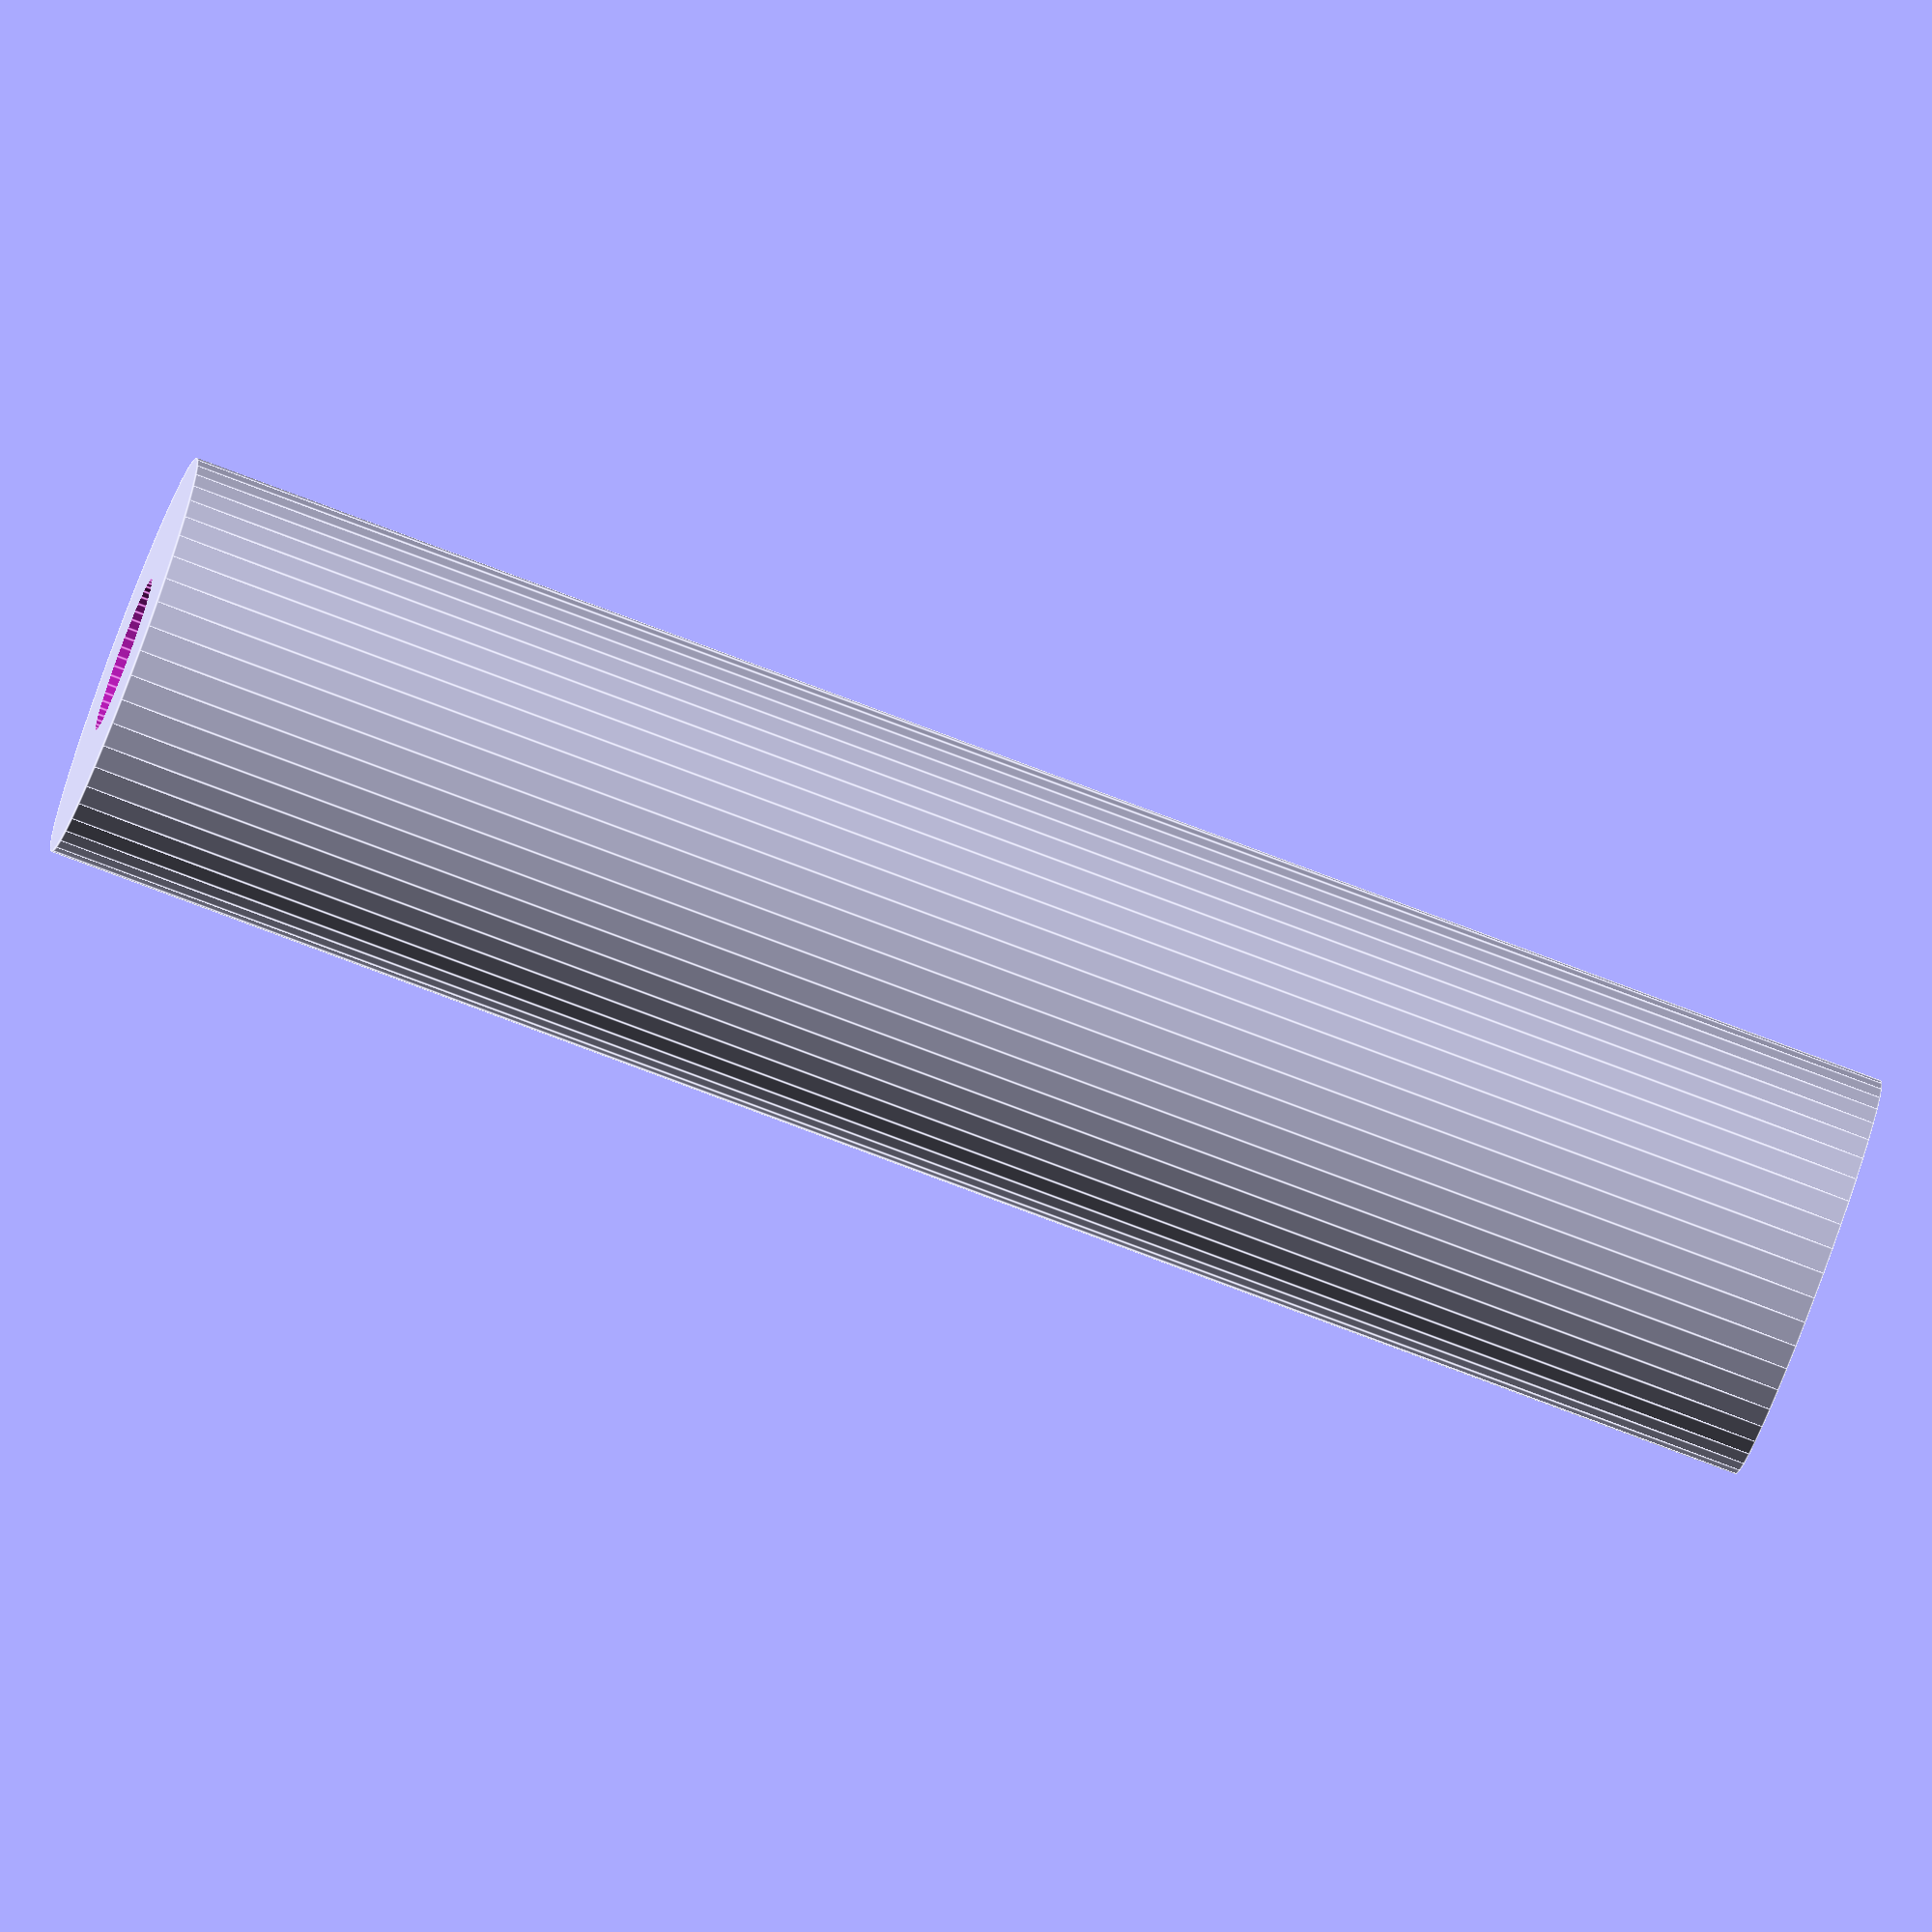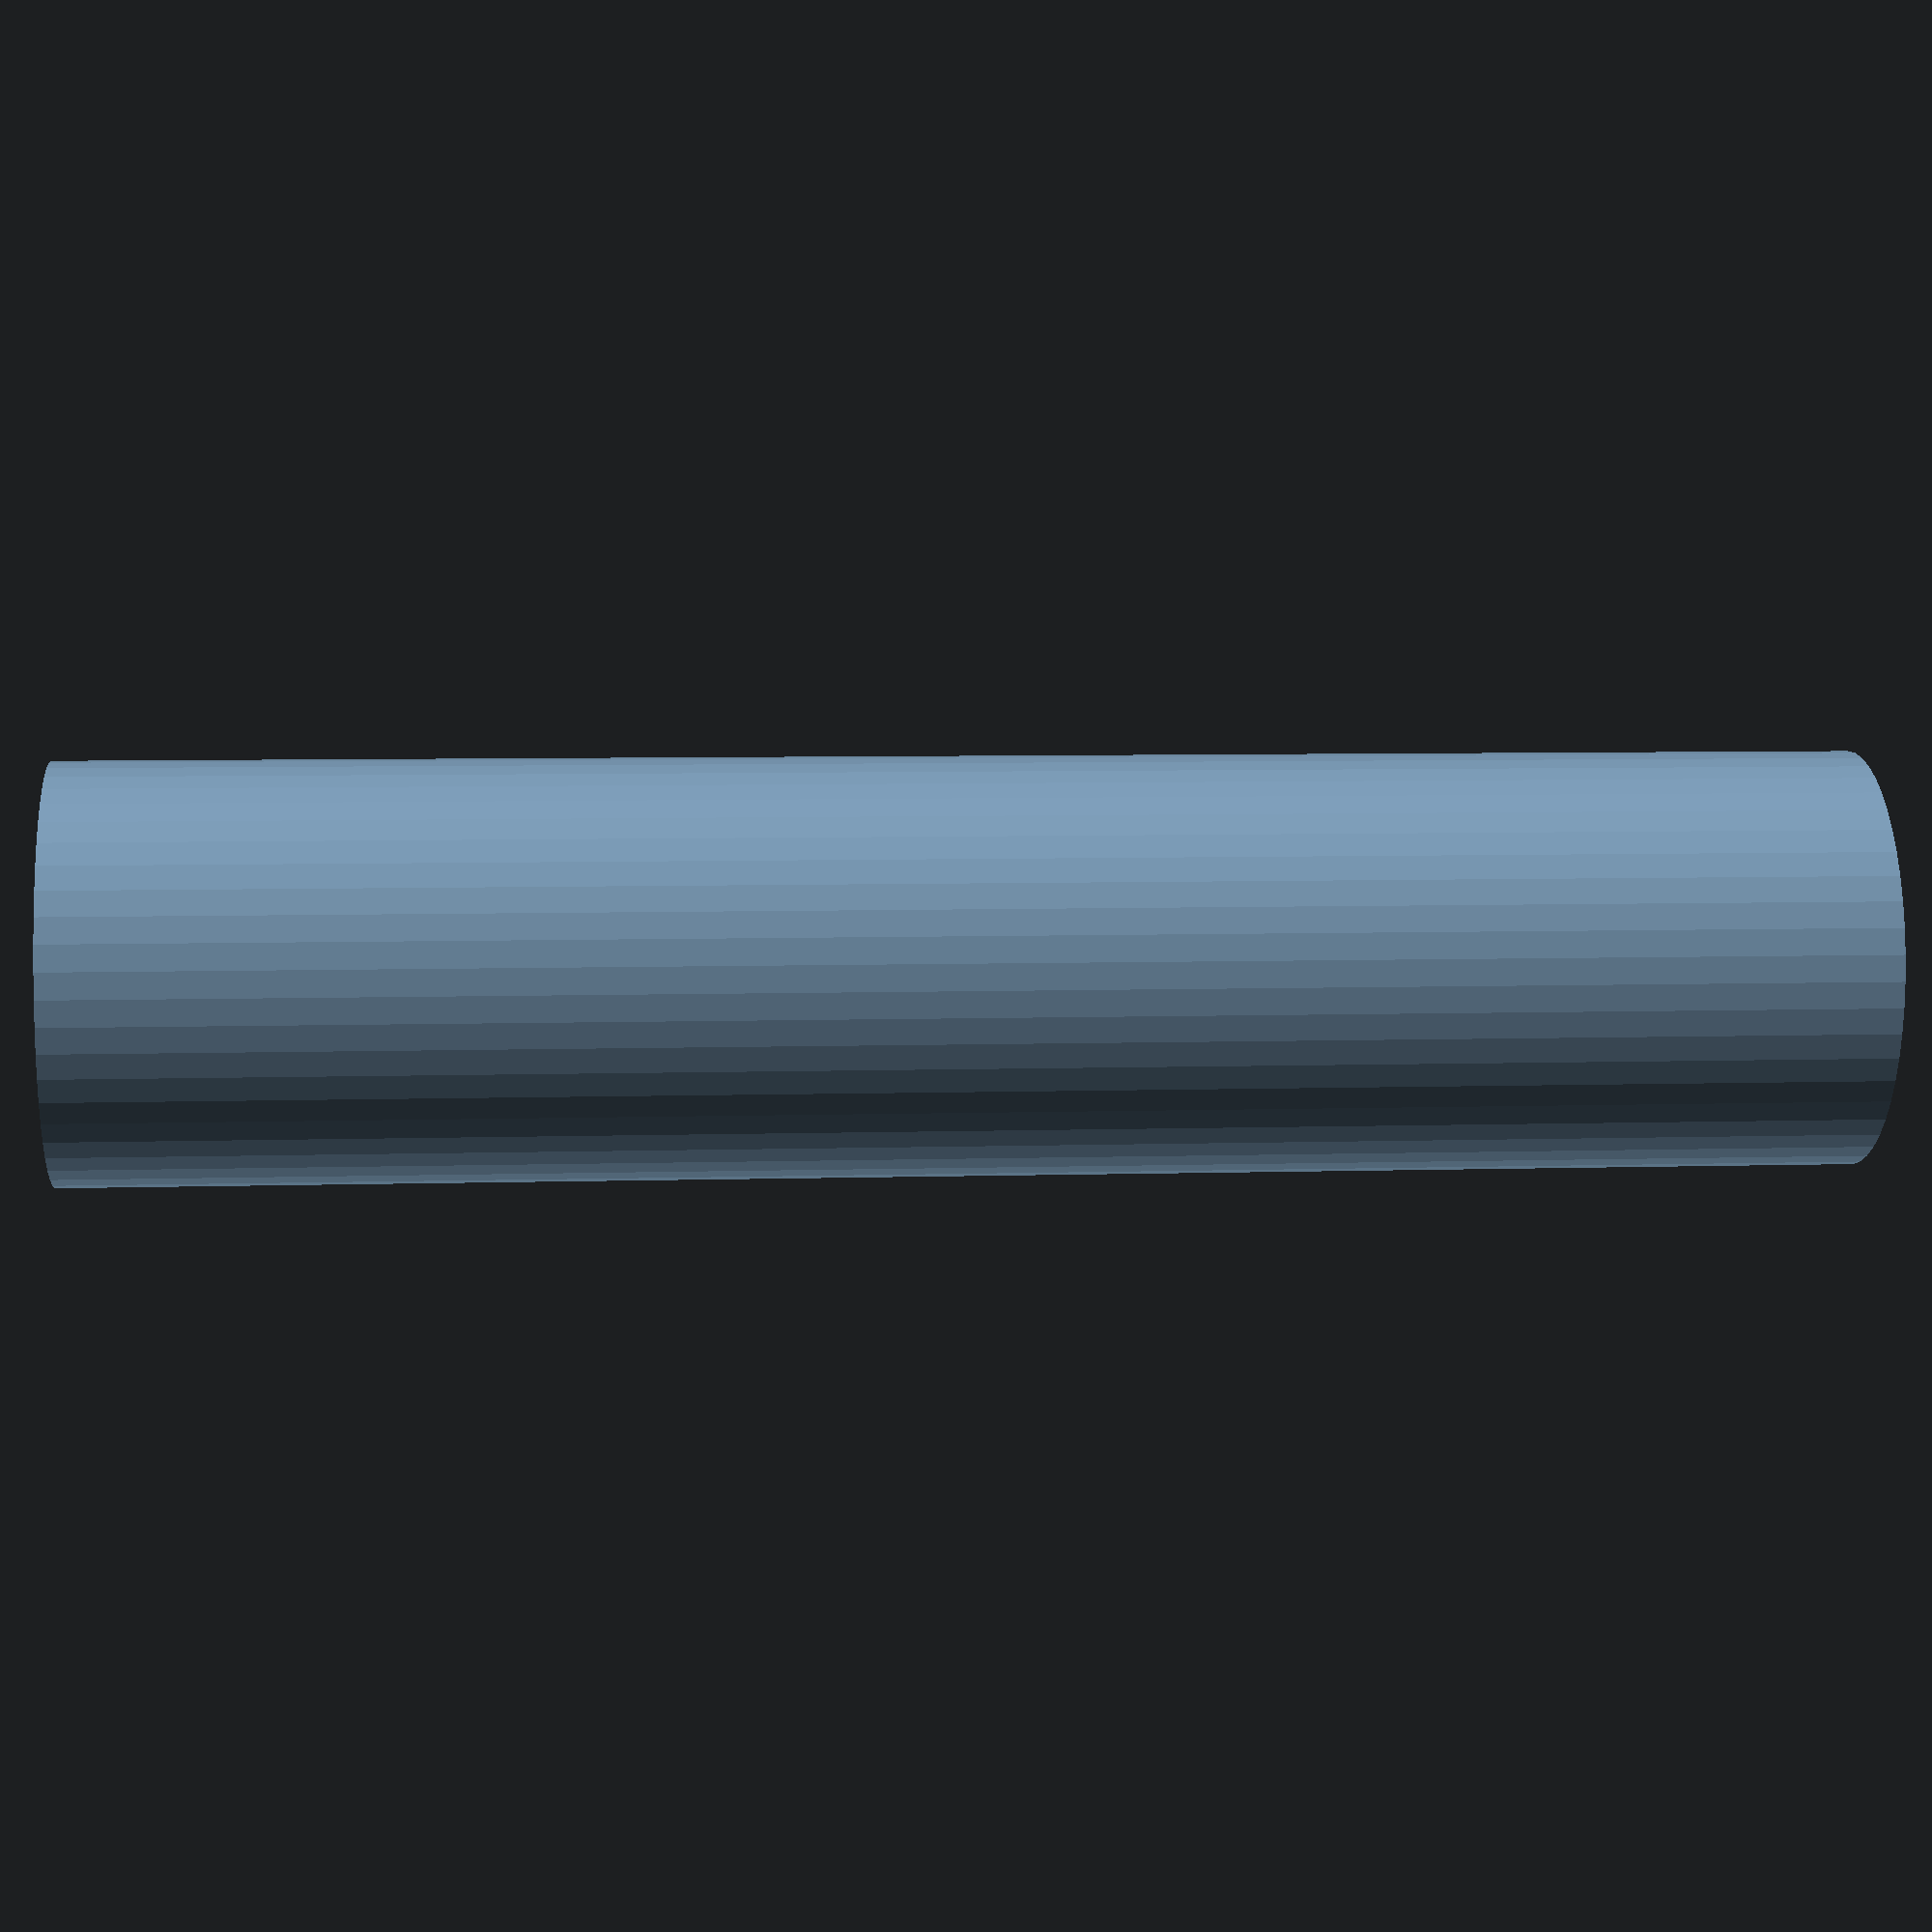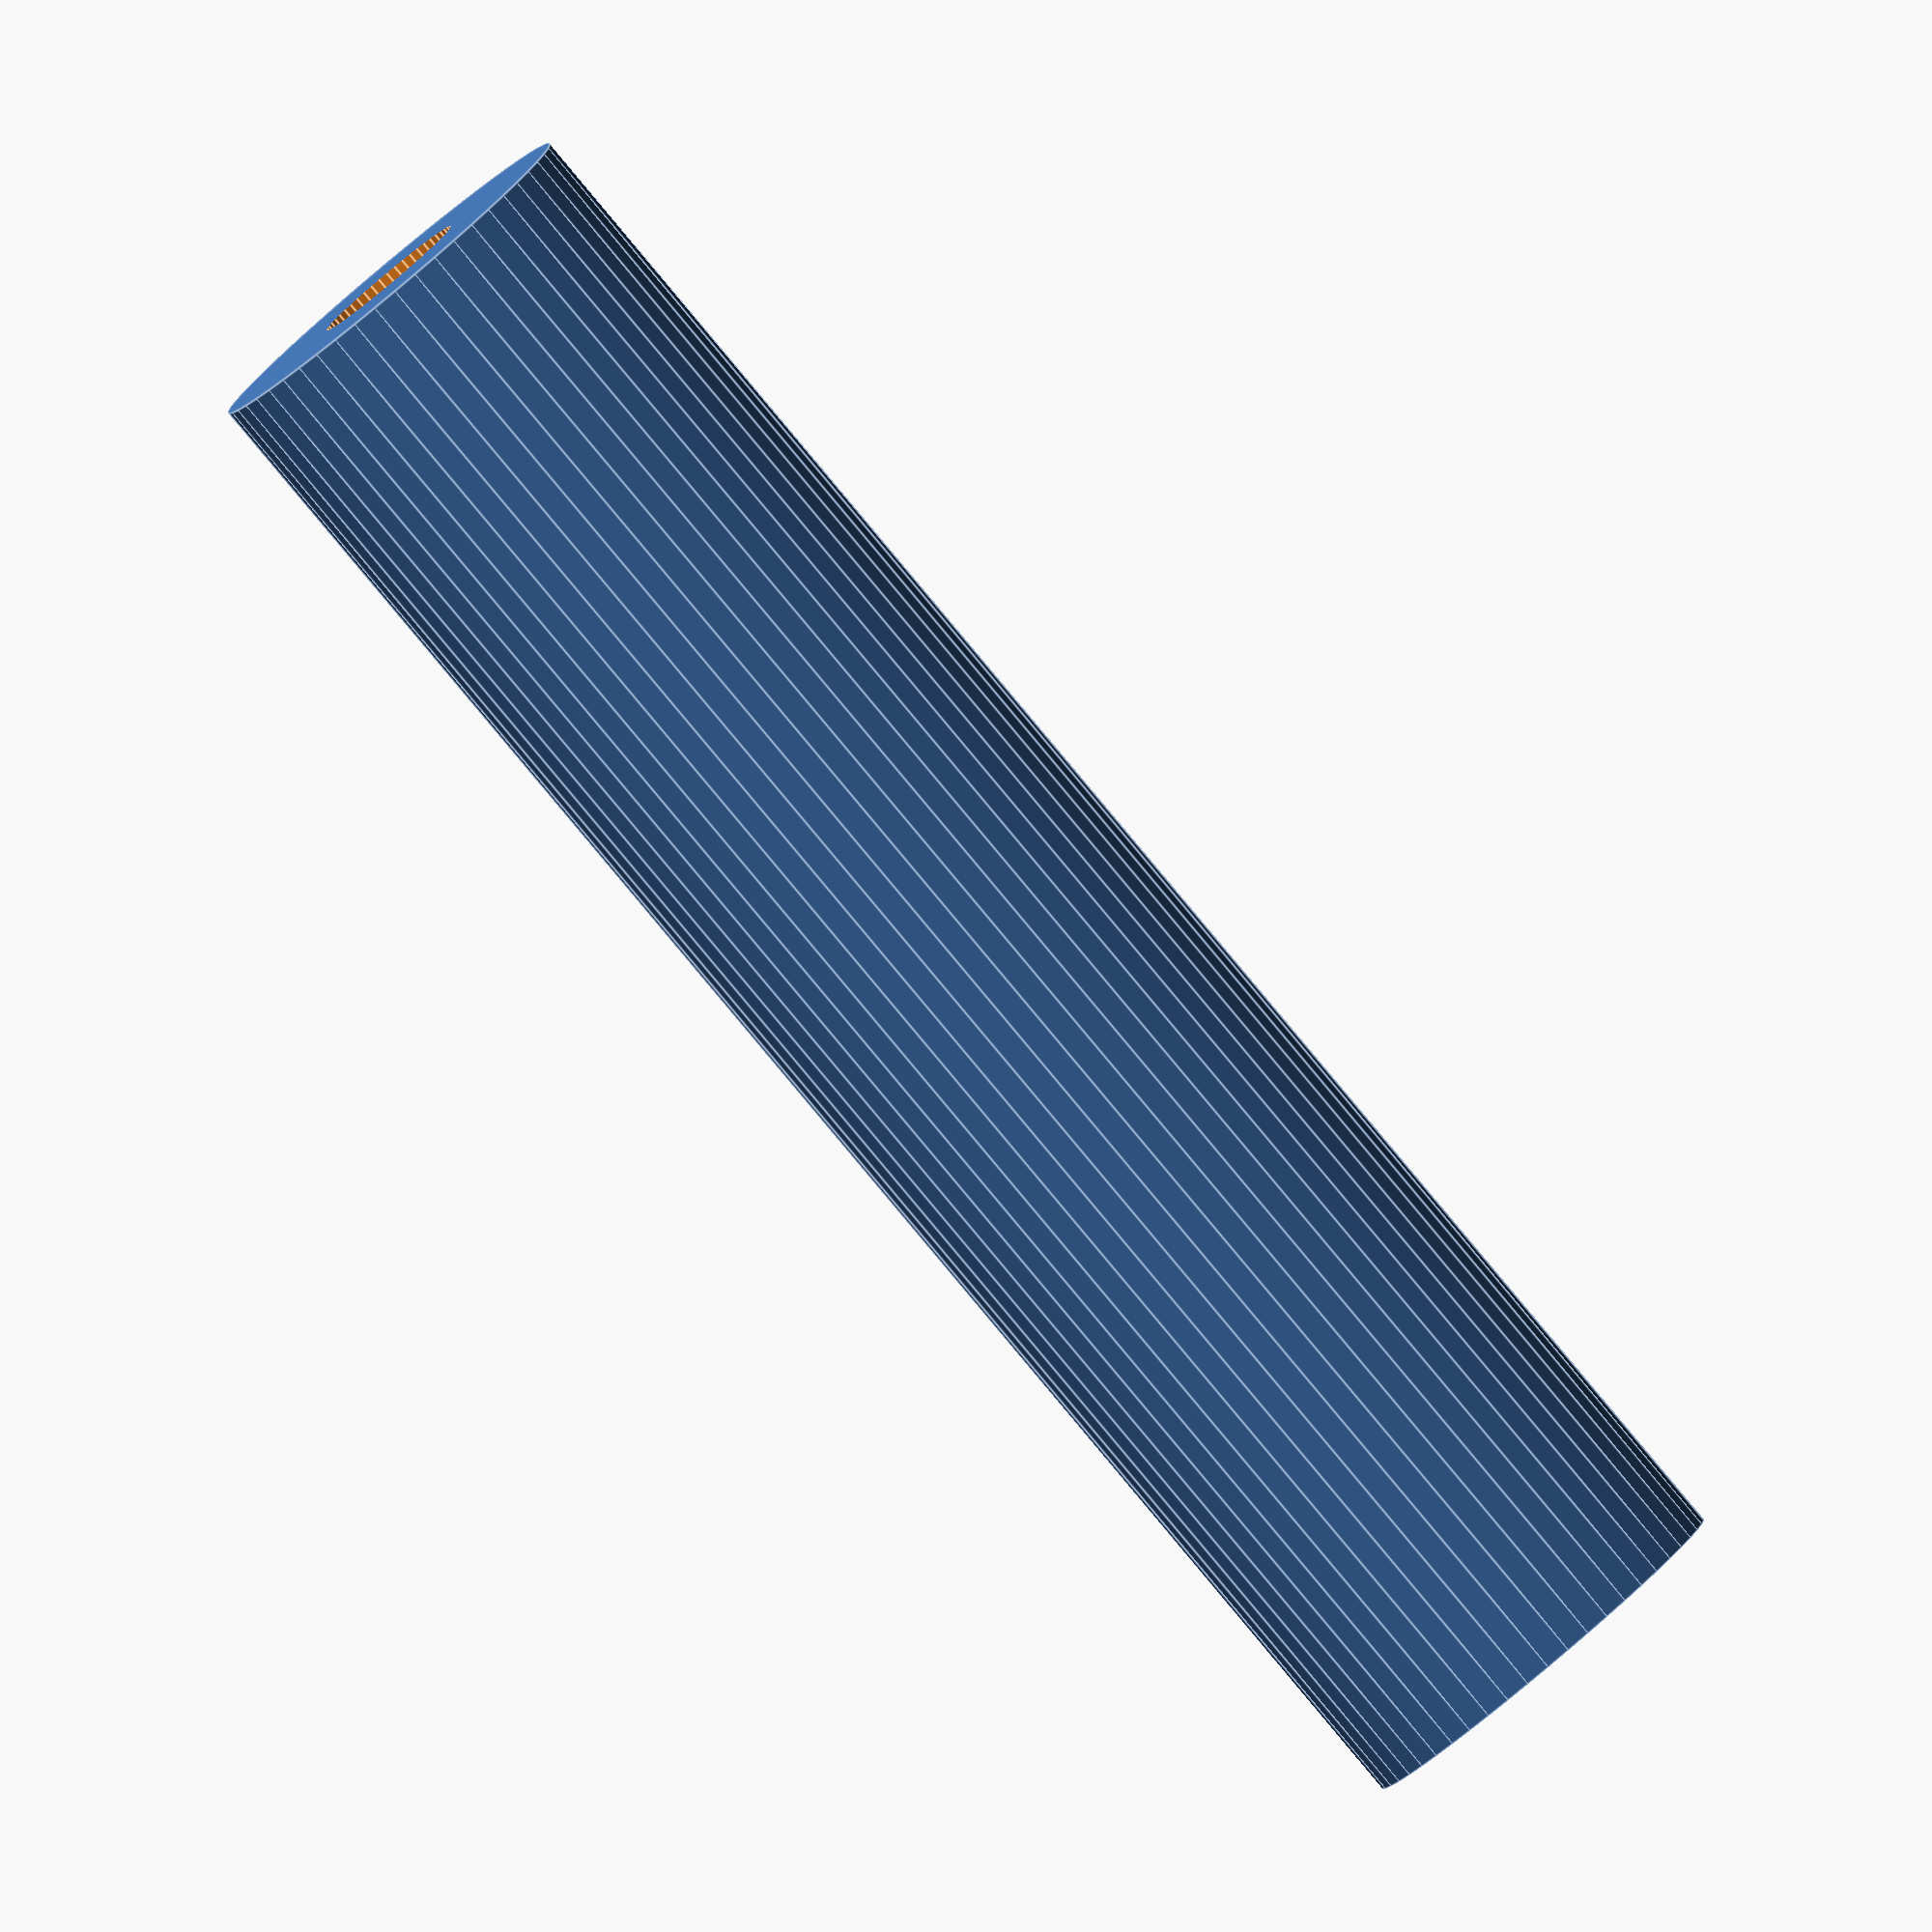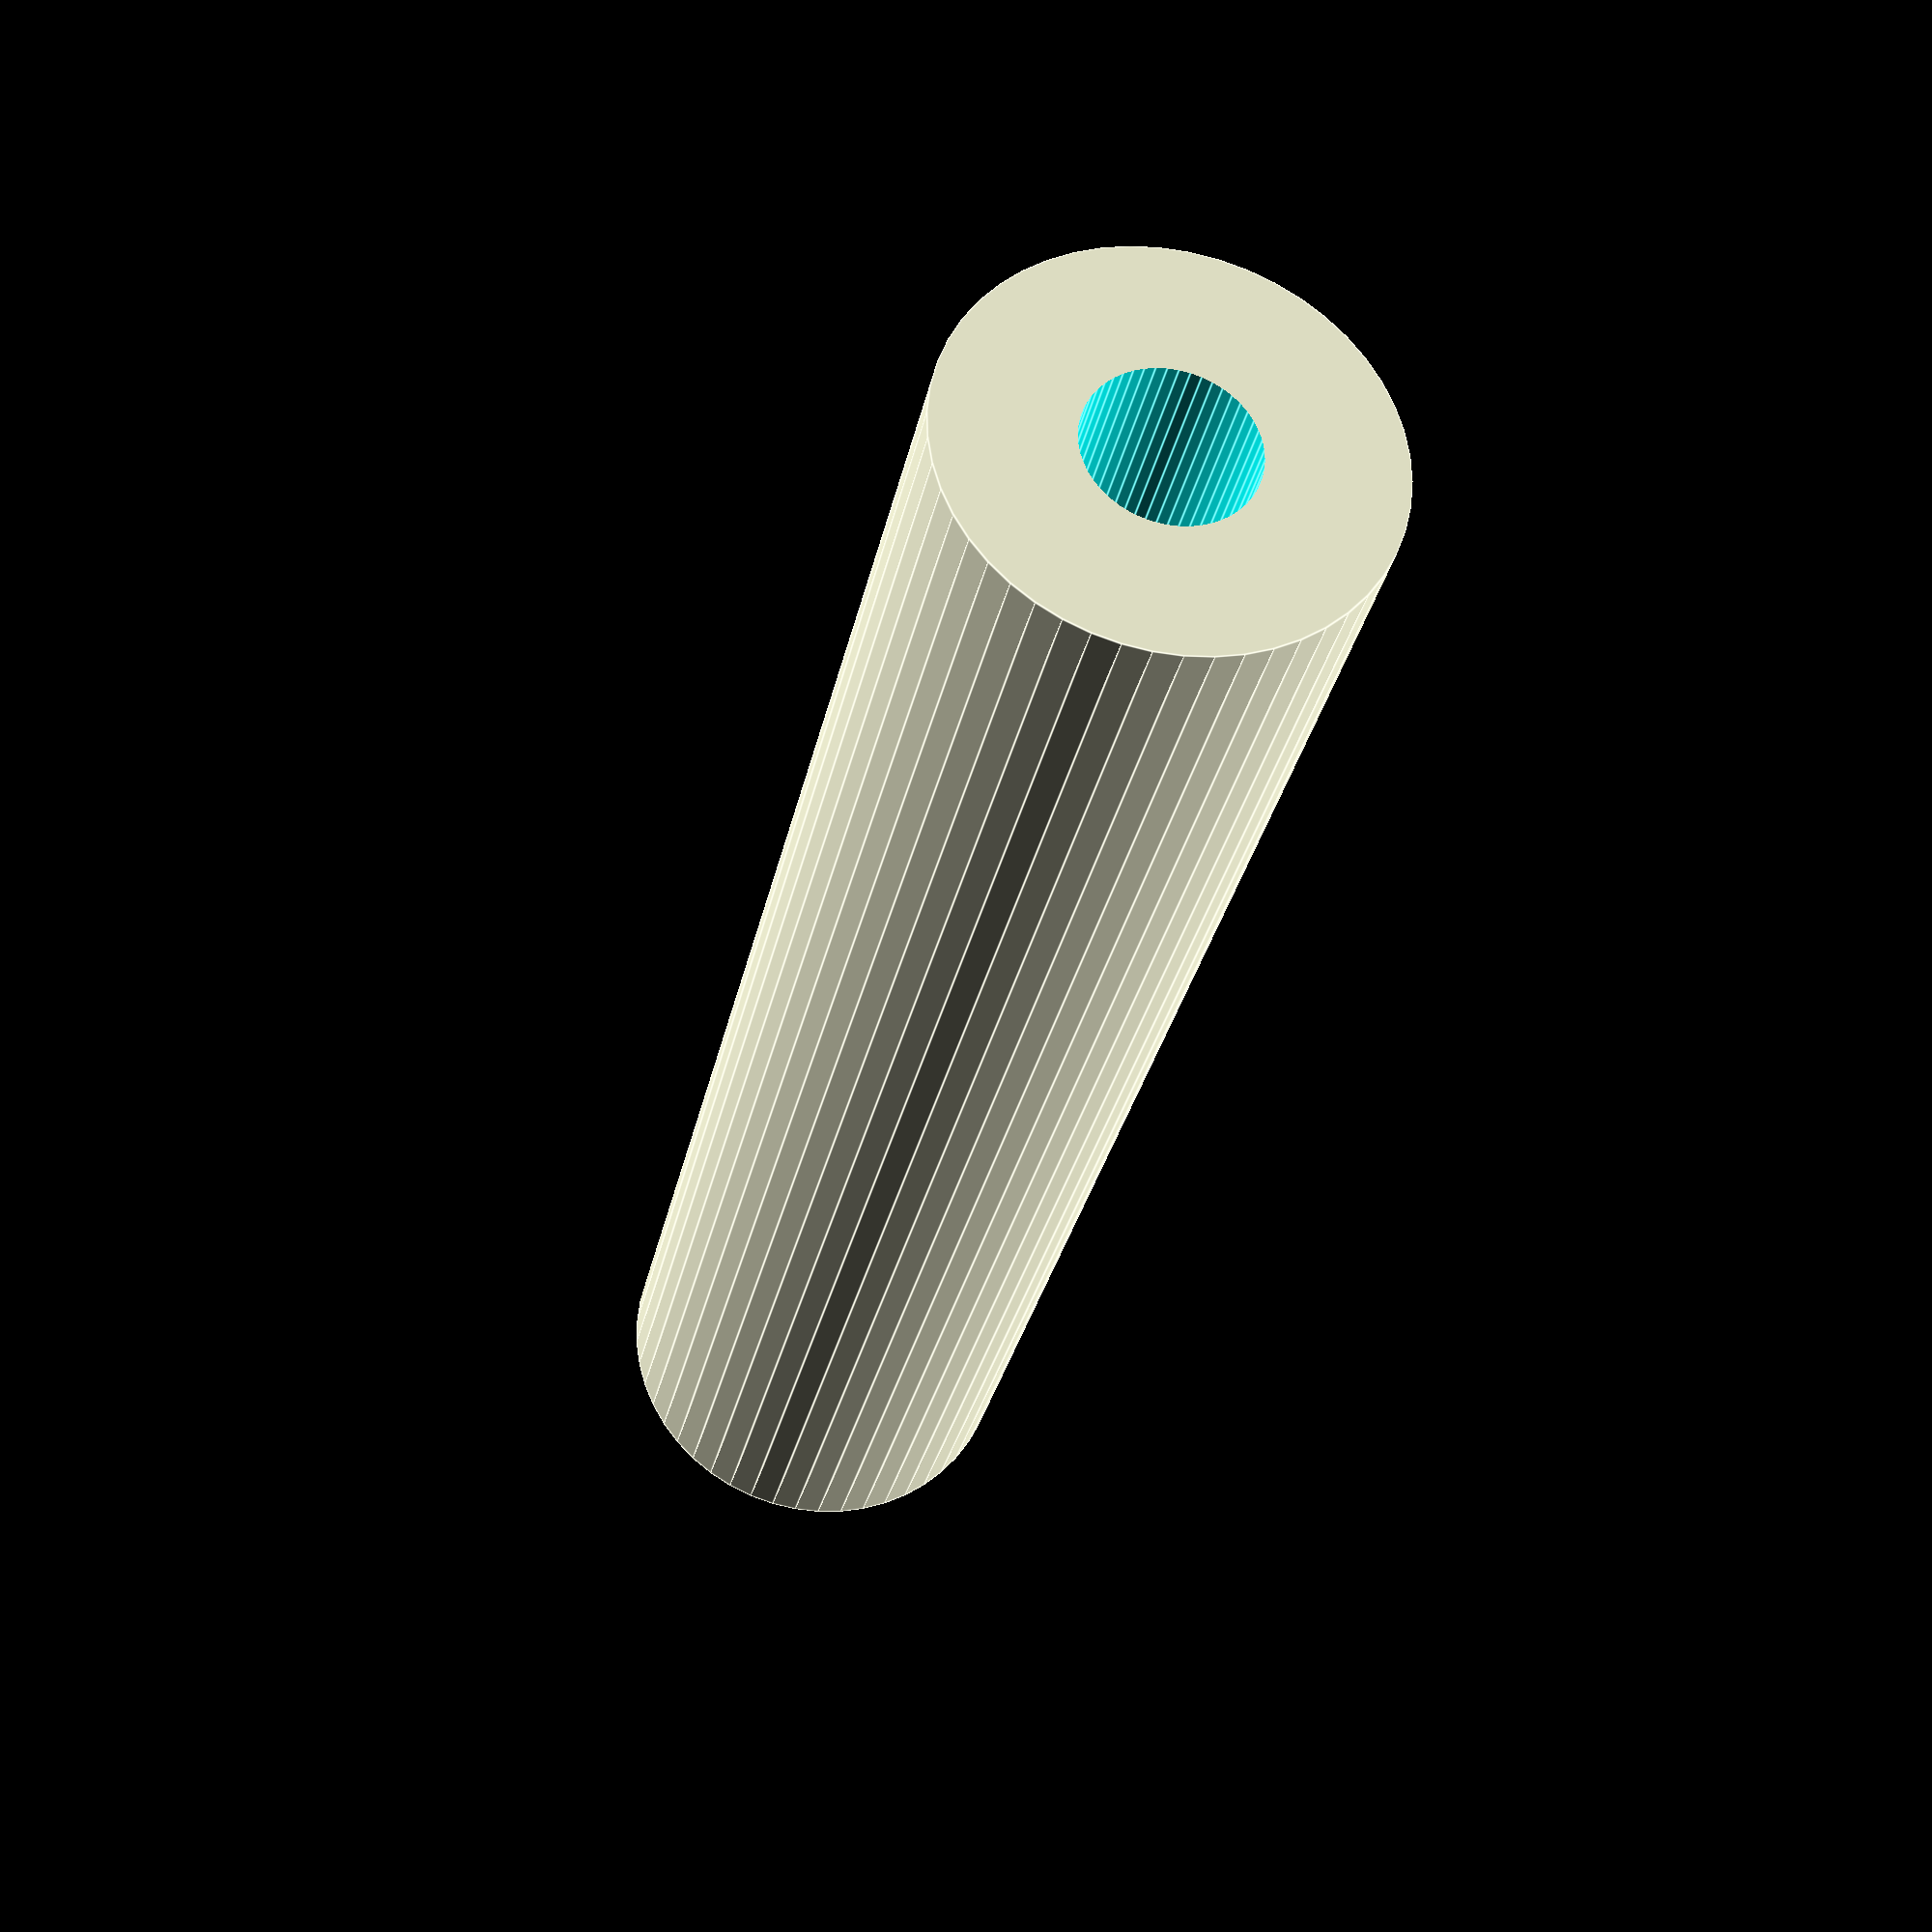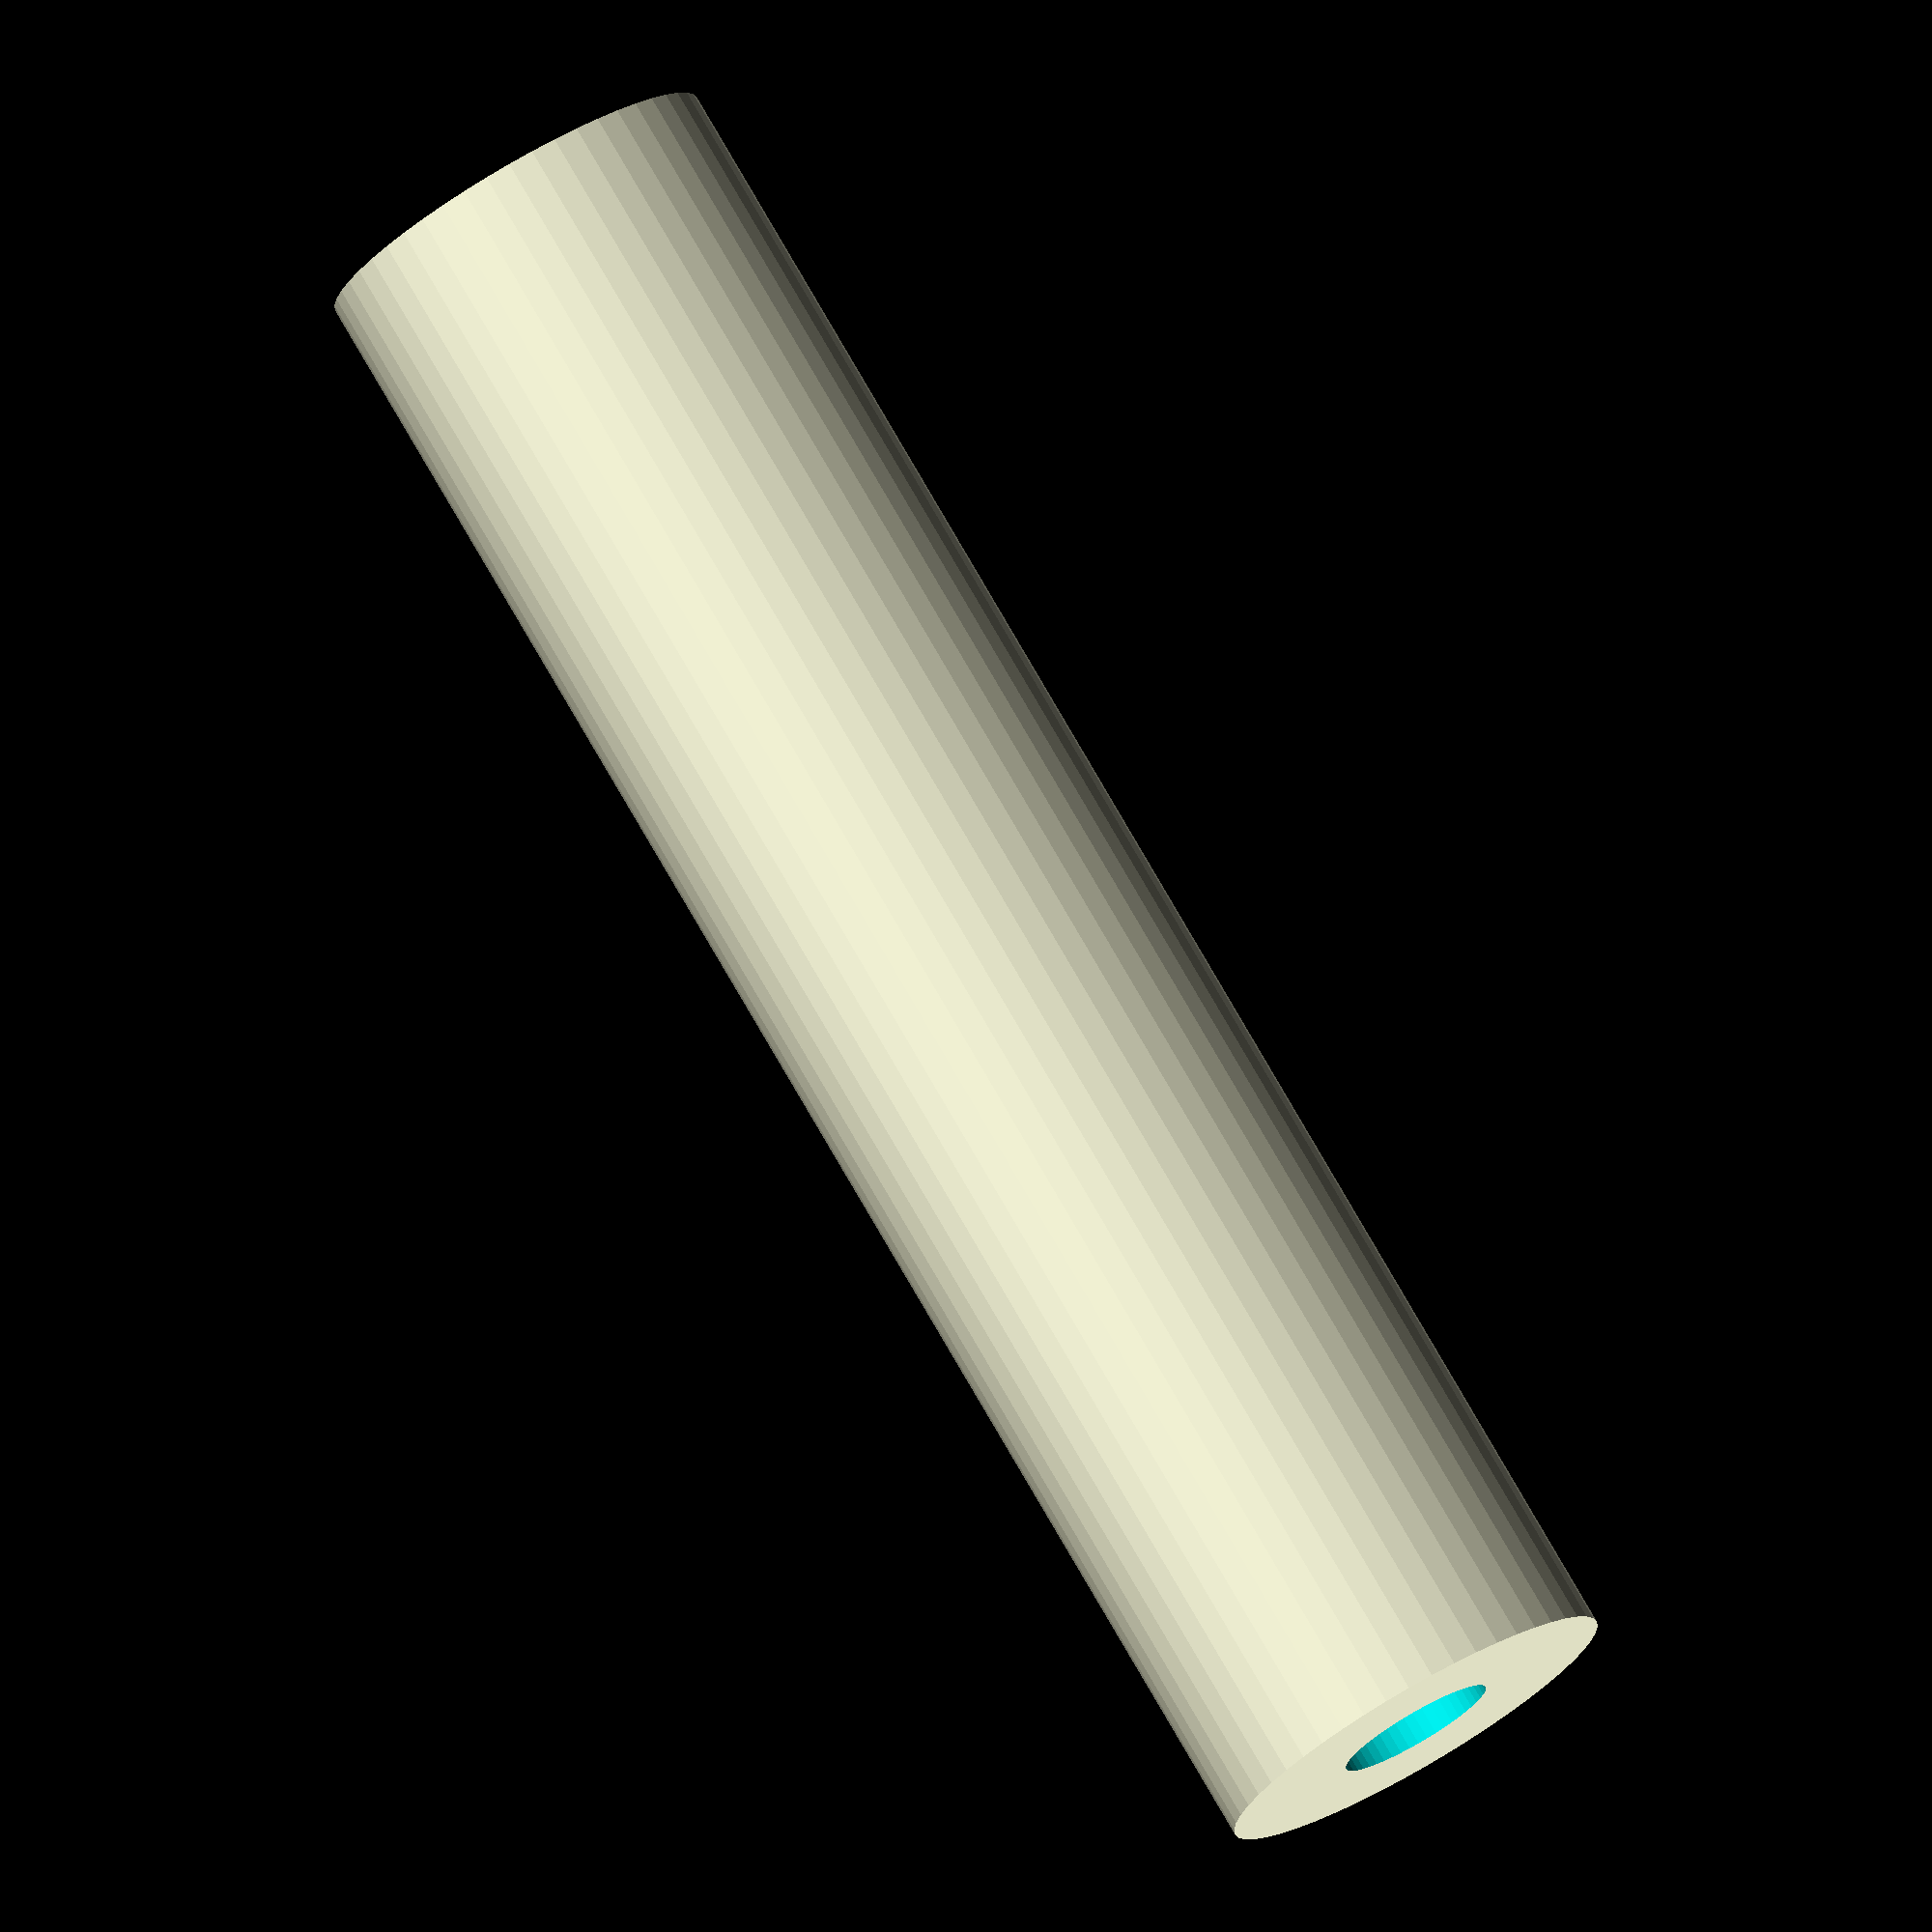
<openscad>
$fn = 50;


difference() {
	union() {
		translate(v = [0, 0, -15.0000000000]) {
			cylinder(h = 30, r = 3.5000000000);
		}
	}
	union() {
		translate(v = [0, 0, -100.0000000000]) {
			cylinder(h = 200, r = 1.3500000000);
		}
	}
}
</openscad>
<views>
elev=79.5 azim=196.0 roll=249.4 proj=o view=edges
elev=354.1 azim=310.3 roll=84.7 proj=p view=solid
elev=85.1 azim=257.6 roll=219.9 proj=o view=edges
elev=209.7 azim=329.1 roll=11.1 proj=p view=edges
elev=282.1 azim=308.2 roll=150.0 proj=o view=solid
</views>
